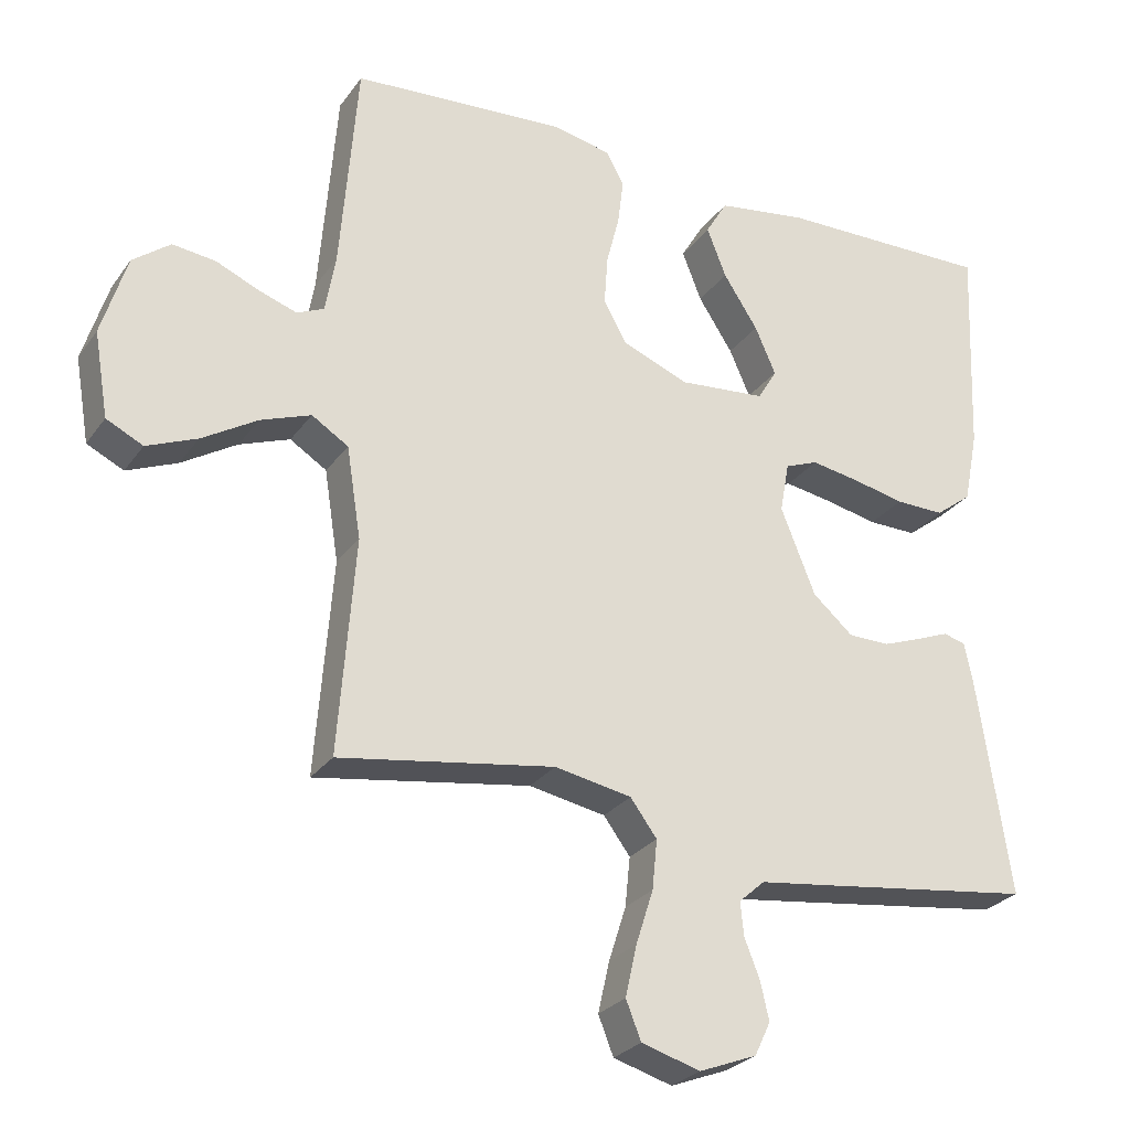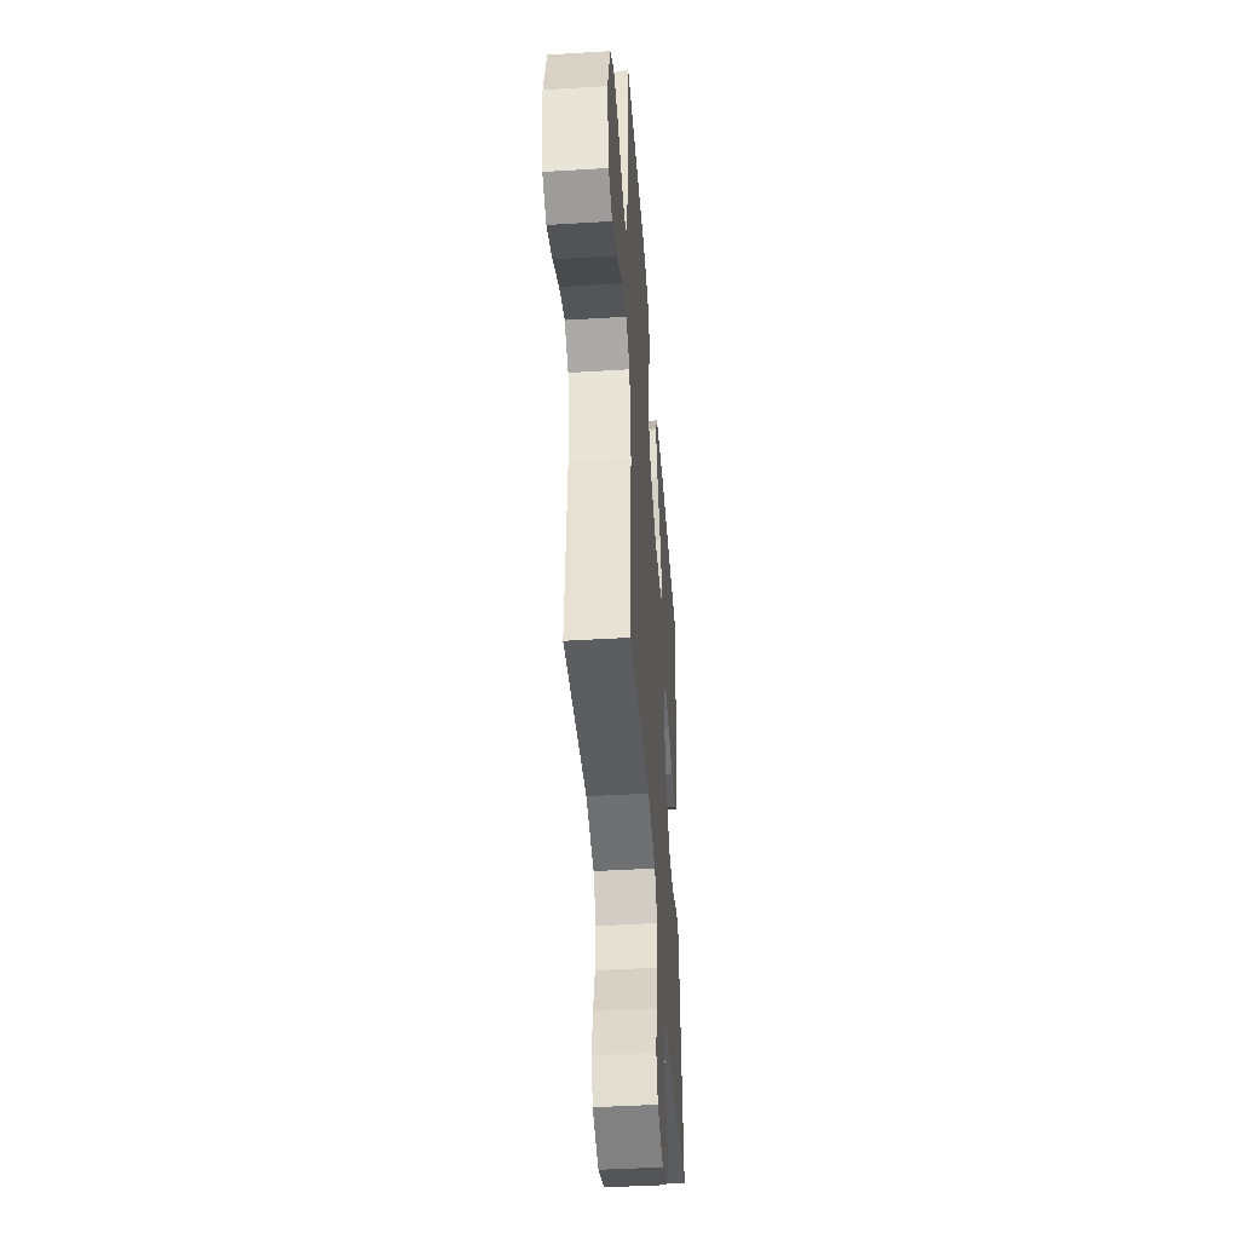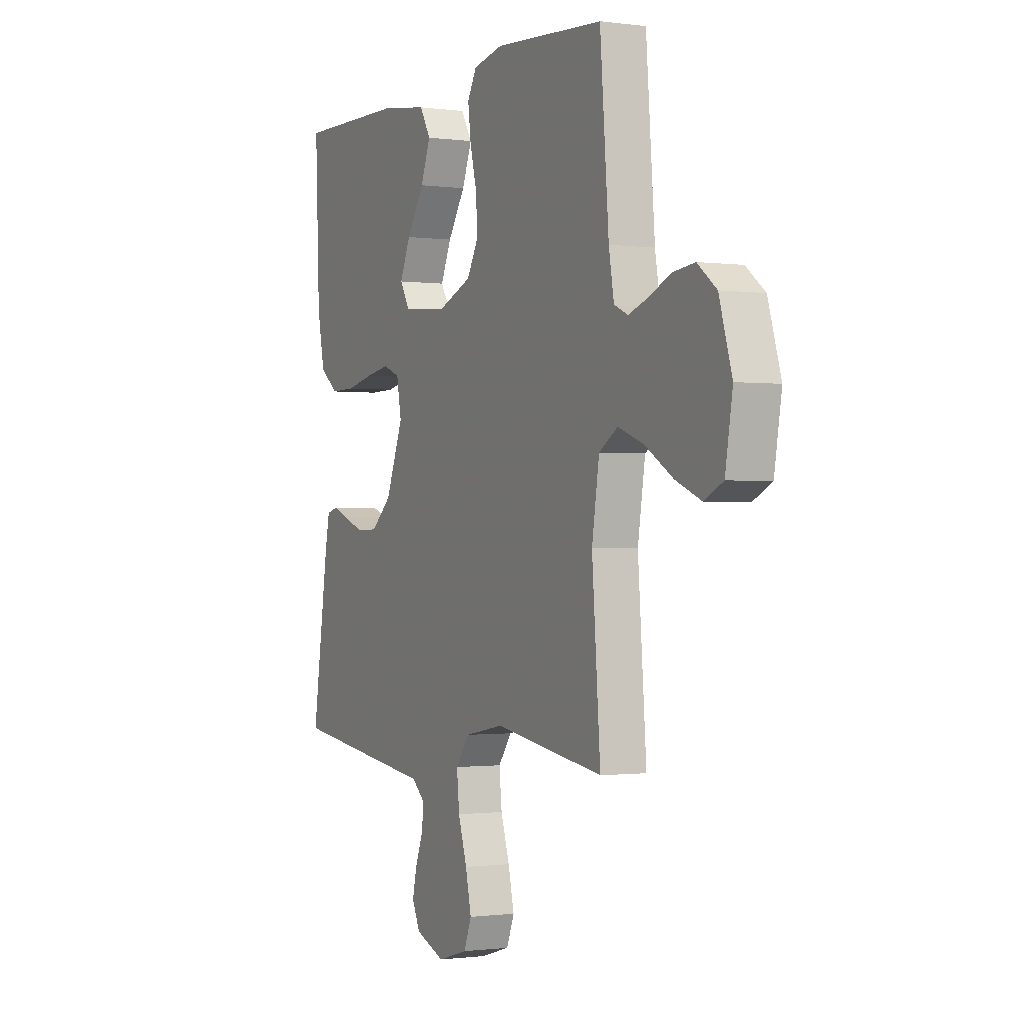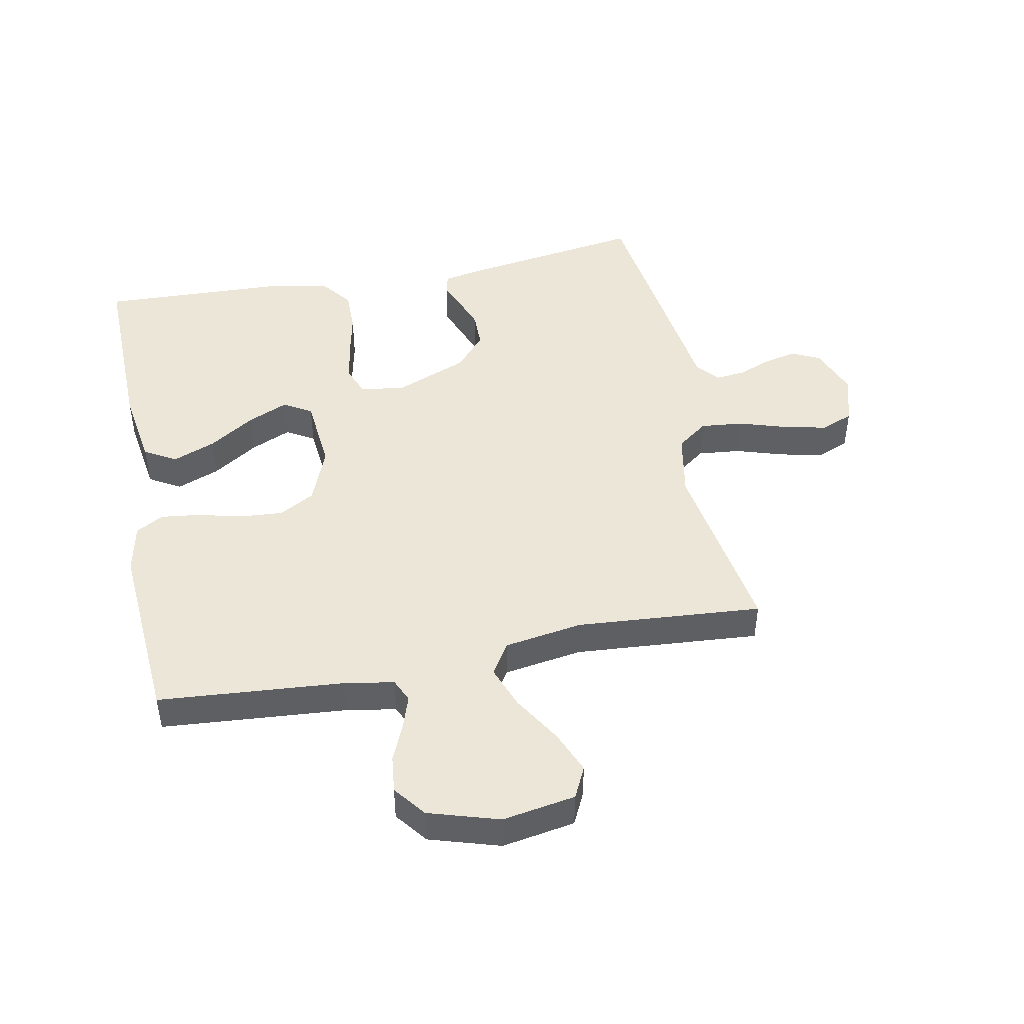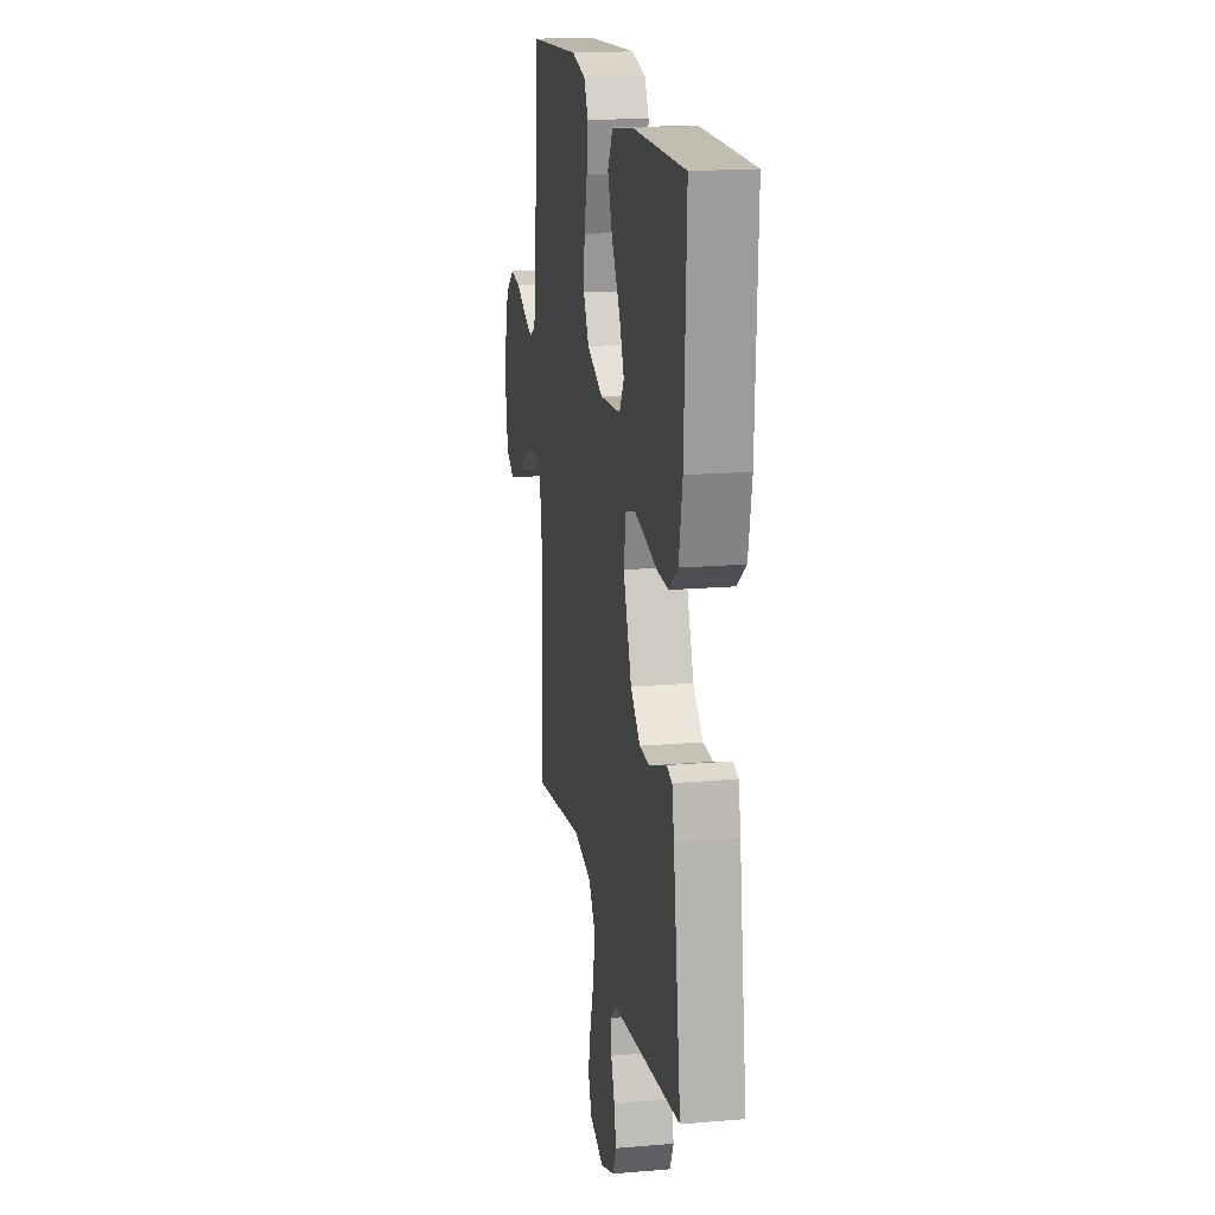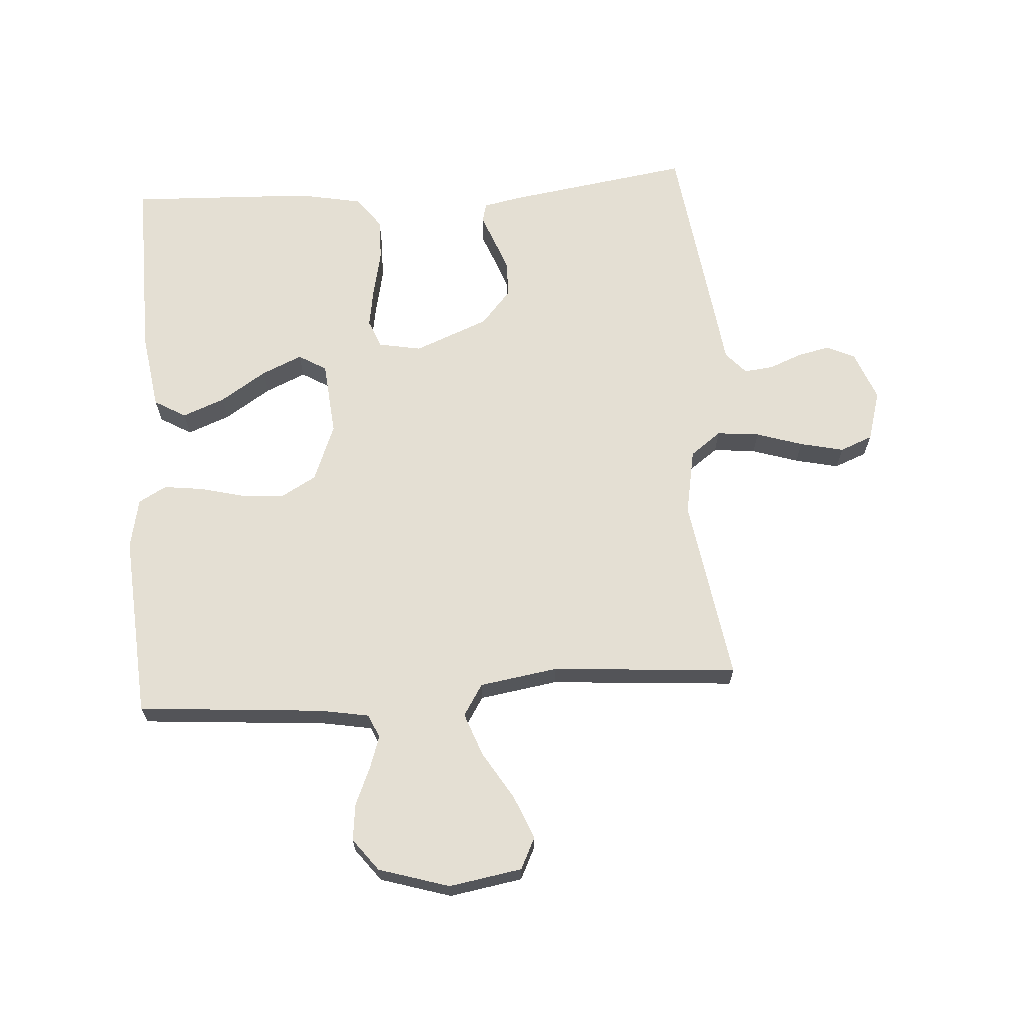
<metadata>
{"format":"obj","ext":"obj","renderer":"f3d","projection":"perspective","resolution":1024,"background":"white","views":[{"elev":-27.0,"azim":152.1,"up":"+Z"},{"elev":-44.4,"azim":94.1,"up":"+Z"},{"elev":-0.9,"azim":63.5,"up":"+Z"},{"elev":46.2,"azim":78.8,"up":"+Y"},{"elev":17.9,"azim":-99.5,"up":"+Z"},{"elev":66.6,"azim":86.1,"up":"+Y"}]}
</metadata>
<code>
v -0.5 0.07 0.5
v -0.2 0.07 0.495
v -0.074 0.07 0.476
v -0.044 0.07 0.425
v -0.071 0.07 0.356
v -0.119 0.07 0.282
v -0.148 0.07 0.216
v -0.121 0.07 0.171
v 0 0.07 0.16
v 0.093 0.07 0.197
v 0.125 0.07 0.254
v 0.12 0.07 0.324
v 0.102 0.07 0.395
v 0.094 0.07 0.459
v 0.119 0.07 0.504
v 0.2 0.07 0.521
v 0.5 0.07 0.5
v 0.524 0.07 0.2
v 0.538 0.07 0.12
v 0.576 0.07 0.103
v 0.629 0.07 0.121
v 0.689 0.07 0.147
v 0.749 0.07 0.154
v 0.801 0.07 0.114
v 0.836 0.07 0
v 0.816 0.07 -0.118
v 0.765 0.07 -0.143
v 0.695 0.07 -0.114
v 0.618 0.07 -0.067
v 0.548 0.07 -0.041
v 0.497 0.07 -0.073
v 0.477 0.07 -0.2
v 0.5 0.07 -0.5
v 0.2 0.07 -0.453
v 0.093 0.07 -0.473
v 0.056 0.07 -0.523
v 0.063 0.07 -0.592
v 0.087 0.07 -0.667
v 0.103 0.07 -0.738
v 0.082 0.07 -0.791
v 0 0.07 -0.815
v -0.08 0.07 -0.784
v -0.102 0.07 -0.738
v -0.09 0.07 -0.685
v -0.069 0.07 -0.632
v -0.064 0.07 -0.585
v -0.1 0.07 -0.553
v -0.2 0.07 -0.54
v -0.5 0.07 -0.5
v -0.455 0.07 -0.2
v -0.443 0.07 -0.14
v -0.412 0.07 -0.132
v -0.366 0.07 -0.15
v -0.312 0.07 -0.17
v -0.254 0.07 -0.169
v -0.198 0.07 -0.12
v -0.15 0.07 0
v -0.163 0.07 0.07
v -0.209 0.07 0.088
v -0.275 0.07 0.077
v -0.349 0.07 0.061
v -0.417 0.07 0.06
v -0.468 0.07 0.099
v -0.488 0.07 0.2
v -0.5 0 0.5
v -0.2 0 0.495
v -0.074 0 0.476
v -0.044 0 0.425
v -0.071 0 0.356
v -0.119 0 0.282
v -0.148 0 0.216
v -0.121 0 0.171
v 0 0 0.16
v 0.093 0 0.197
v 0.125 0 0.254
v 0.12 0 0.324
v 0.102 0 0.395
v 0.094 0 0.459
v 0.119 0 0.504
v 0.2 0 0.521
v 0.5 0 0.5
v 0.524 0 0.2
v 0.538 0 0.12
v 0.576 0 0.103
v 0.629 0 0.121
v 0.689 0 0.147
v 0.749 0 0.154
v 0.801 0 0.114
v 0.836 0 0
v 0.816 0 -0.118
v 0.765 0 -0.143
v 0.695 0 -0.114
v 0.618 0 -0.067
v 0.548 0 -0.041
v 0.497 0 -0.073
v 0.477 0 -0.2
v 0.5 0 -0.5
v 0.2 0 -0.453
v 0.093 0 -0.473
v 0.056 0 -0.523
v 0.063 0 -0.592
v 0.087 0 -0.667
v 0.103 0 -0.738
v 0.082 0 -0.791
v 0 0 -0.815
v -0.08 0 -0.784
v -0.102 0 -0.738
v -0.09 0 -0.685
v -0.069 0 -0.632
v -0.064 0 -0.585
v -0.1 0 -0.553
v -0.2 0 -0.54
v -0.5 0 -0.5
v -0.455 0 -0.2
v -0.443 0 -0.14
v -0.412 0 -0.132
v -0.366 0 -0.15
v -0.312 0 -0.17
v -0.254 0 -0.169
v -0.198 0 -0.12
v -0.15 0 0
v -0.163 0 0.07
v -0.209 0 0.088
v -0.275 0 0.077
v -0.349 0 0.061
v -0.417 0 0.06
v -0.468 0 0.099
v -0.488 0 0.2
f 60 61 62 63
f 59 60 63 64
f 58 59 64 1
f 50 51 52 53
f 50 53 54
f 47 48 49 50
f 46 47 50 54
f 42 43 44 45
f 42 45 46
f 41 42 46
f 40 41 46
f 37 38 39 40
f 36 37 40 46
f 35 36 46 54
f 32 33 34
f 31 32 34 35
f 26 27 28 29
f 26 29 30
f 25 26 30
f 24 25 30
f 21 22 23 24
f 20 21 24 30
f 19 20 30 31
f 15 16 17 18
f 12 13 14 15
f 11 12 15 18
f 10 11 18 19
f 3 4 5 6
f 3 6 7
f 2 3 7
f 58 1 2 7
f 57 58 7 8
f 35 54 55
f 35 55 56
f 31 35 56 57
f 9 10 19 31
f 8 9 31 57
f 127 126 125 124
f 128 127 124 123
f 65 128 123 122
f 117 116 115 114
f 118 117 114
f 114 113 112 111
f 118 114 111 110
f 109 108 107 106
f 110 109 106
f 110 106 105
f 110 105 104
f 104 103 102 101
f 110 104 101 100
f 118 110 100 99
f 98 97 96
f 99 98 96 95
f 93 92 91 90
f 94 93 90
f 94 90 89
f 94 89 88
f 88 87 86 85
f 94 88 85 84
f 95 94 84 83
f 82 81 80 79
f 79 78 77 76
f 82 79 76 75
f 83 82 75 74
f 70 69 68 67
f 71 70 67
f 71 67 66
f 71 66 65 122
f 72 71 122 121
f 119 118 99
f 120 119 99
f 121 120 99 95
f 95 83 74 73
f 121 95 73 72
f 1 65 66 2
f 2 66 67 3
f 3 67 68 4
f 4 68 69 5
f 5 69 70 6
f 6 70 71 7
f 7 71 72 8
f 8 72 73 9
f 9 73 74 10
f 10 74 75 11
f 11 75 76 12
f 12 76 77 13
f 13 77 78 14
f 14 78 79 15
f 15 79 80 16
f 16 80 81 17
f 17 81 82 18
f 18 82 83 19
f 19 83 84 20
f 20 84 85 21
f 21 85 86 22
f 22 86 87 23
f 23 87 88 24
f 24 88 89 25
f 25 89 90 26
f 26 90 91 27
f 27 91 92 28
f 28 92 93 29
f 29 93 94 30
f 30 94 95 31
f 31 95 96 32
f 32 96 97 33
f 33 97 98 34
f 34 98 99 35
f 35 99 100 36
f 36 100 101 37
f 37 101 102 38
f 38 102 103 39
f 39 103 104 40
f 40 104 105 41
f 41 105 106 42
f 42 106 107 43
f 43 107 108 44
f 44 108 109 45
f 45 109 110 46
f 46 110 111 47
f 47 111 112 48
f 48 112 113 49
f 49 113 114 50
f 50 114 115 51
f 51 115 116 52
f 52 116 117 53
f 53 117 118 54
f 54 118 119 55
f 55 119 120 56
f 56 120 121 57
f 57 121 122 58
f 58 122 123 59
f 59 123 124 60
f 60 124 125 61
f 61 125 126 62
f 62 126 127 63
f 63 127 128 64
f 64 128 65 1

</code>
